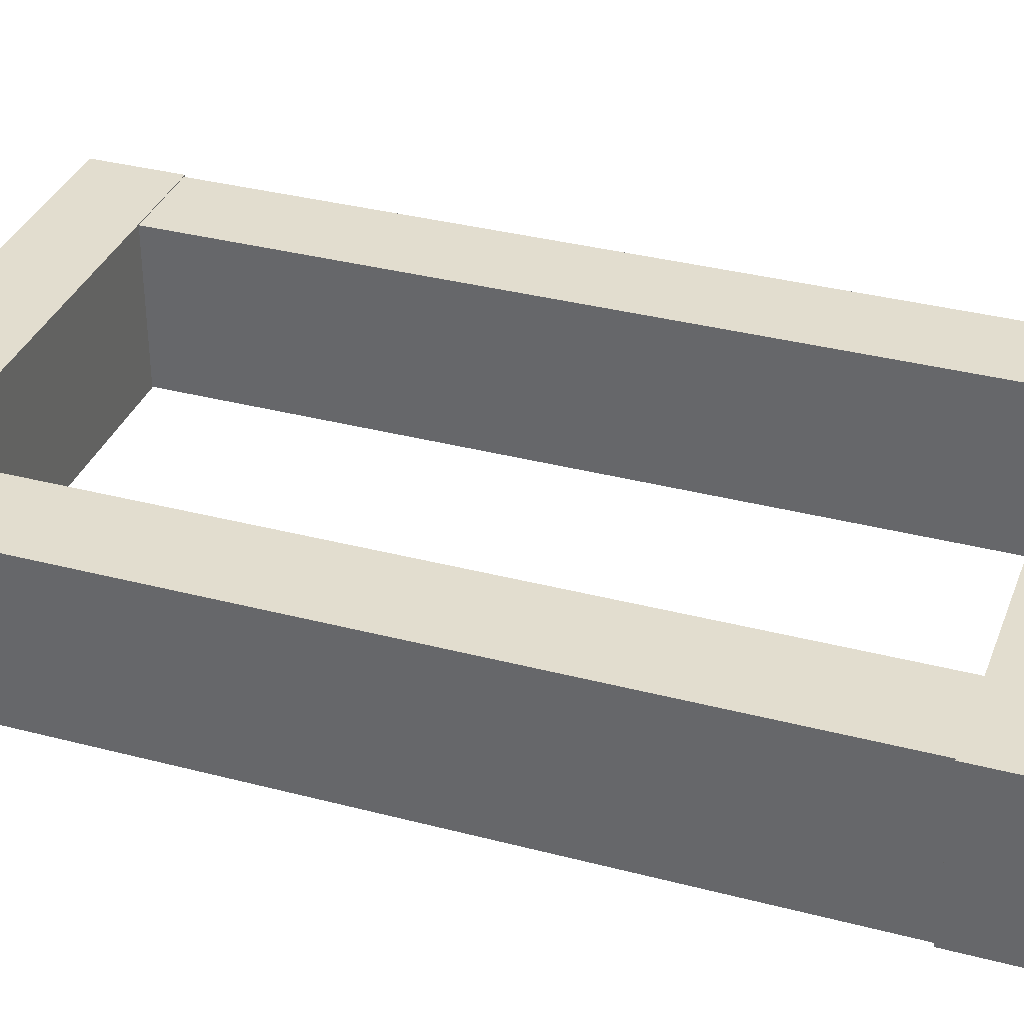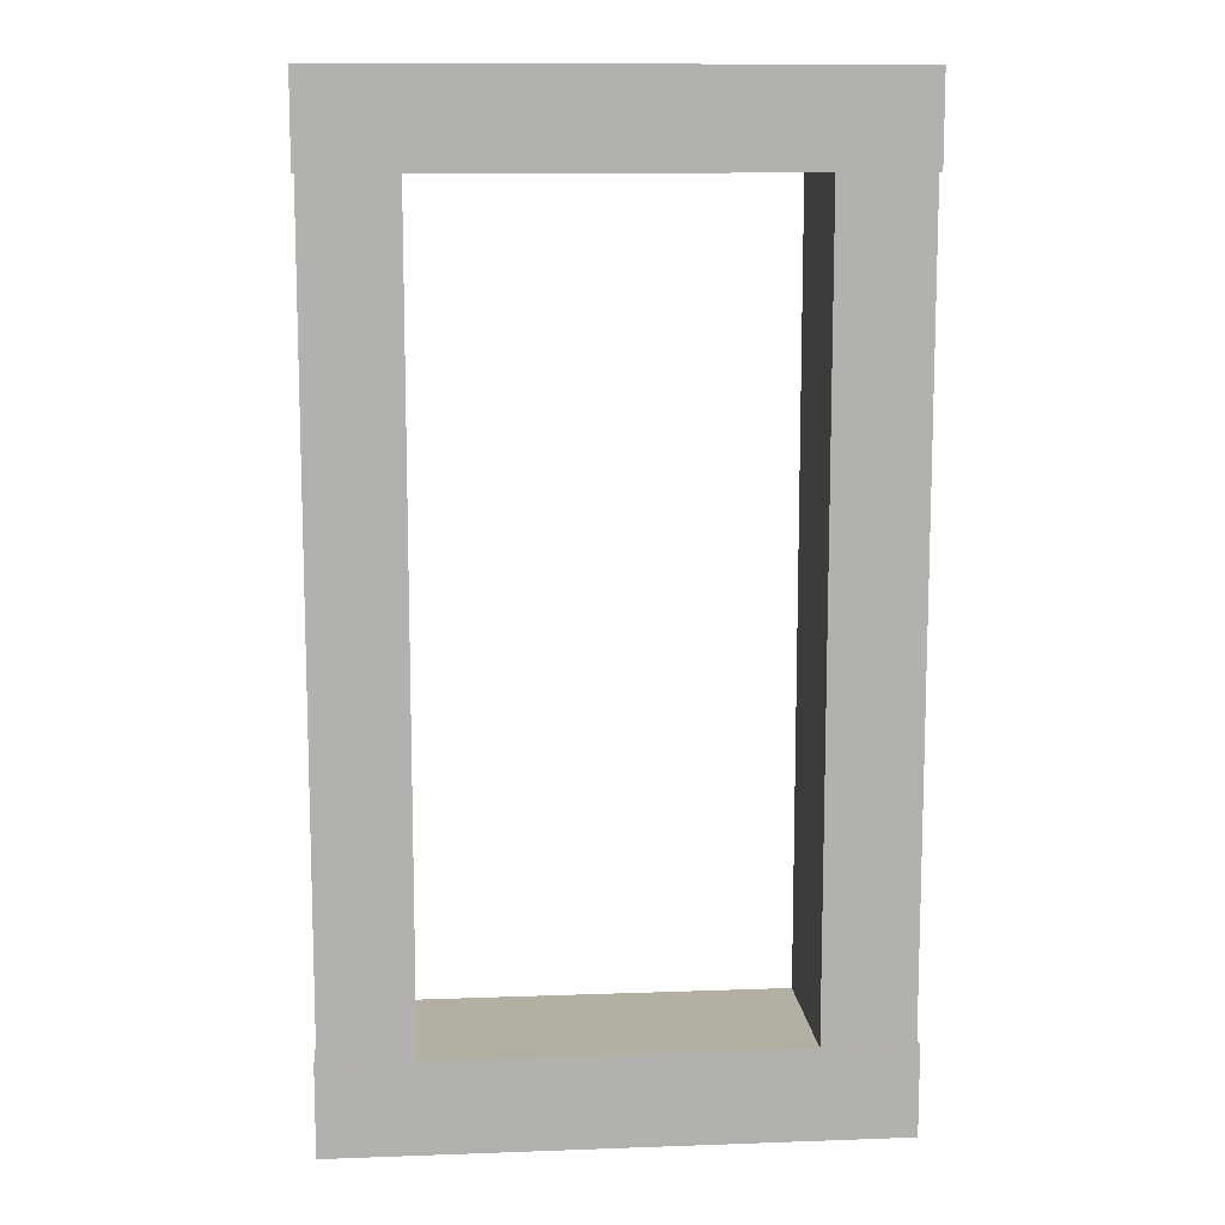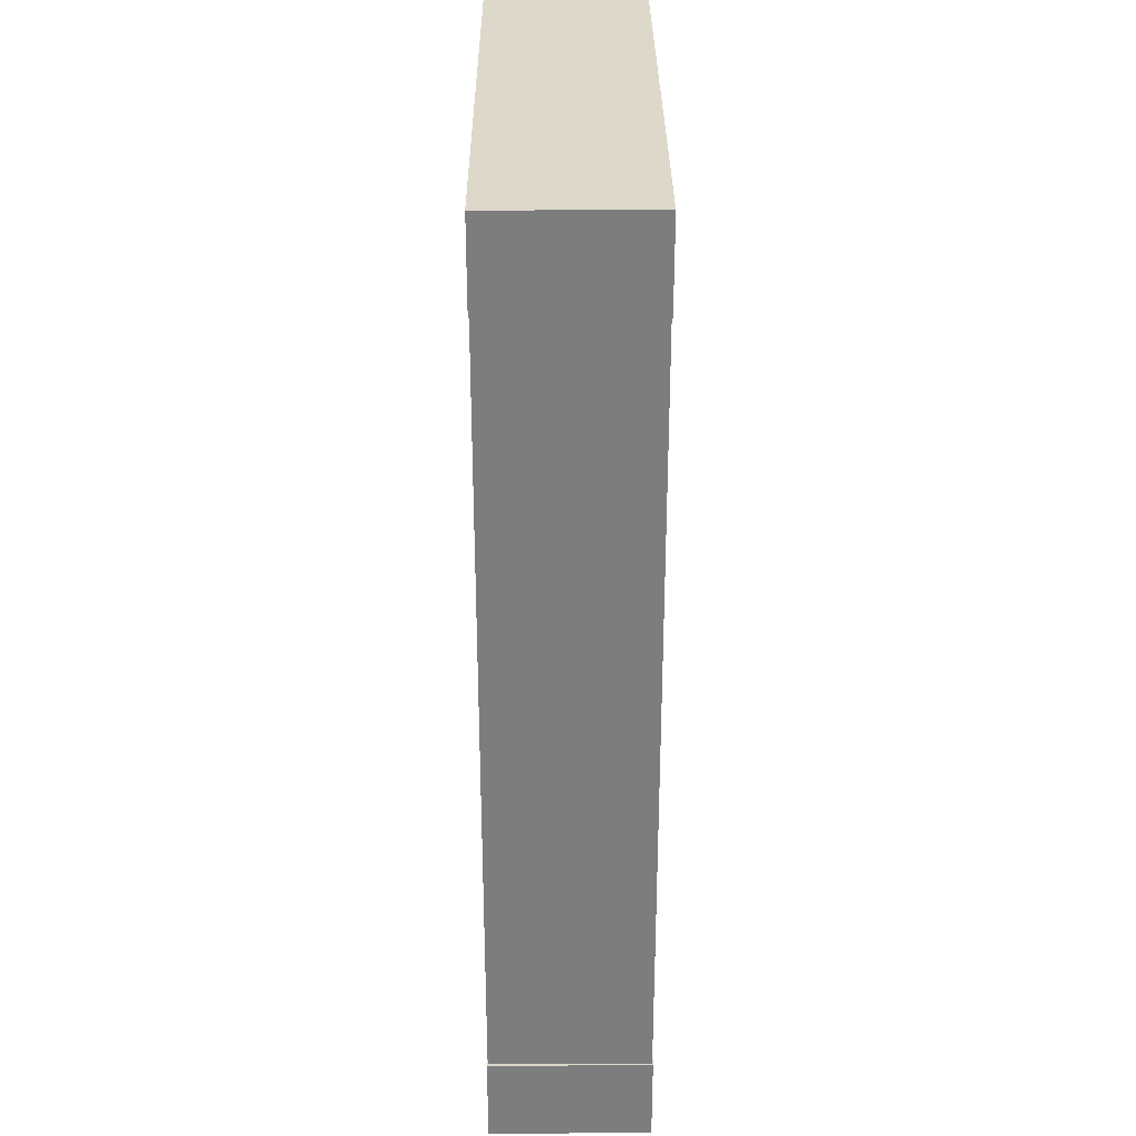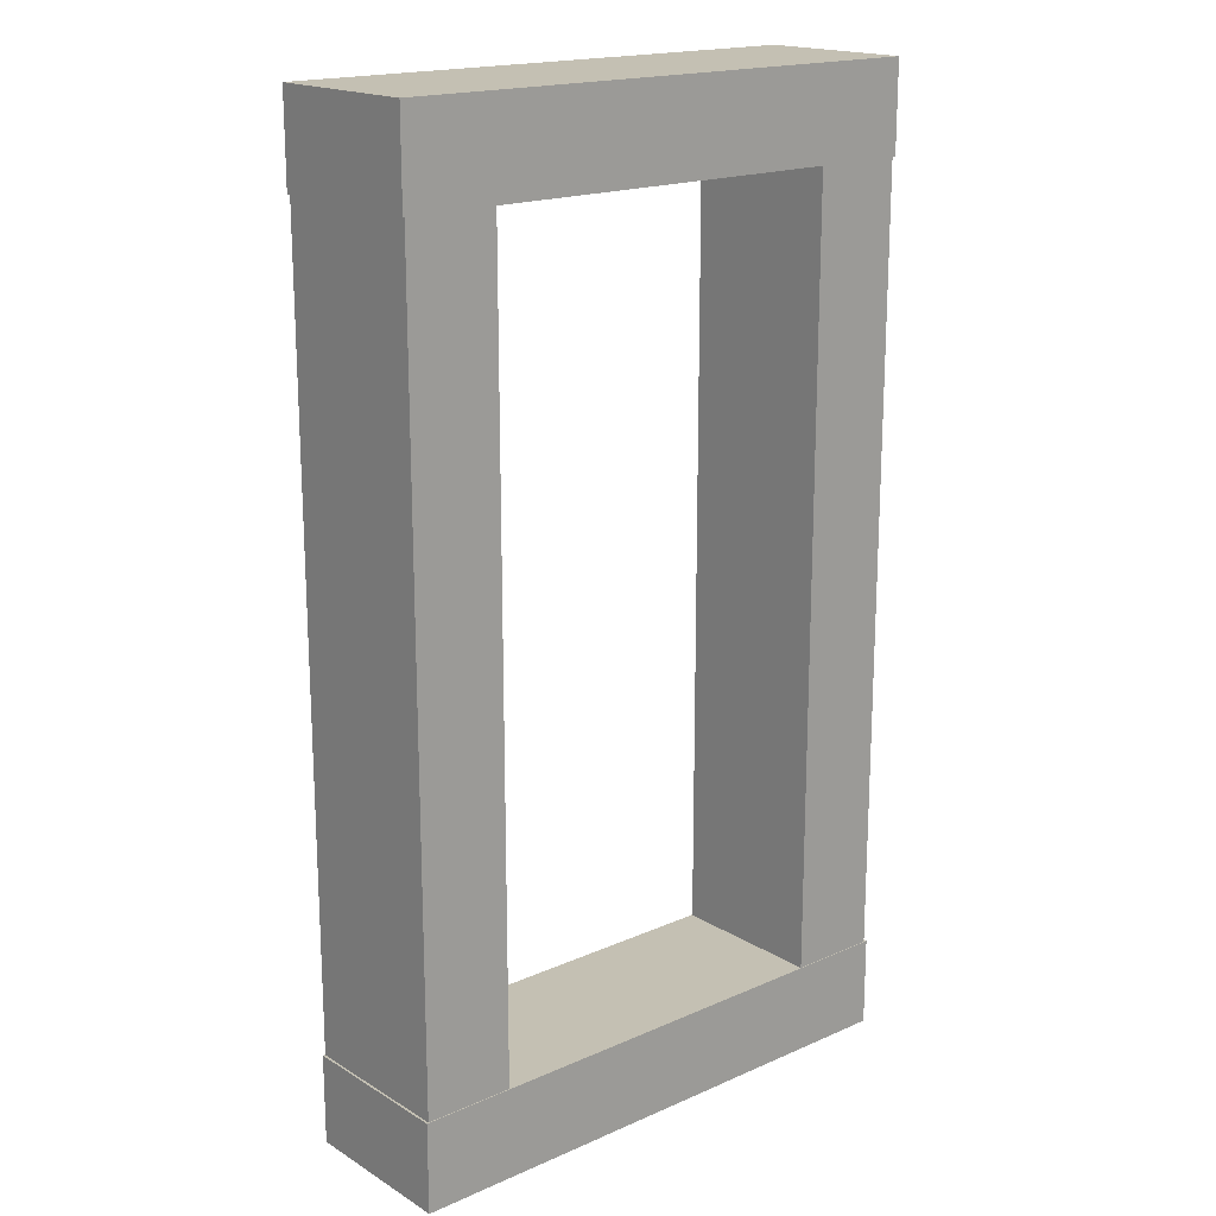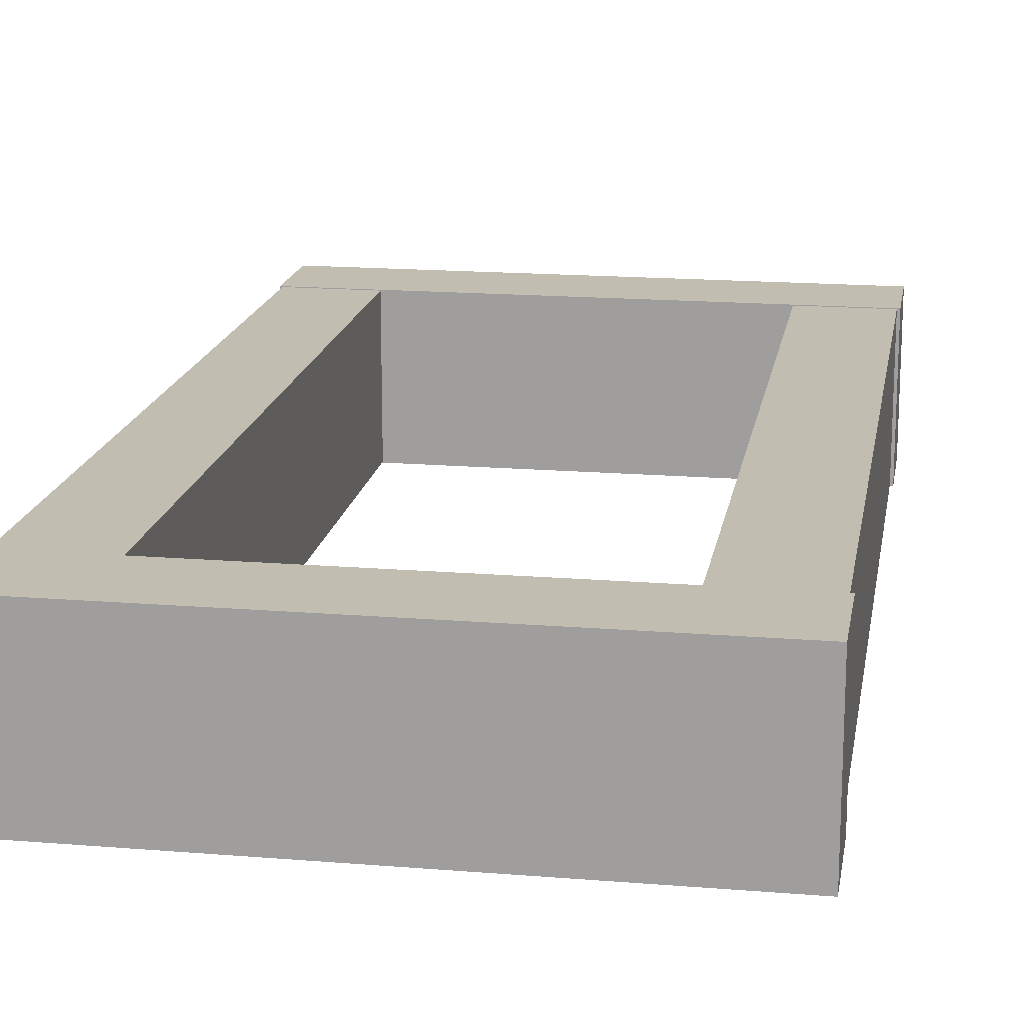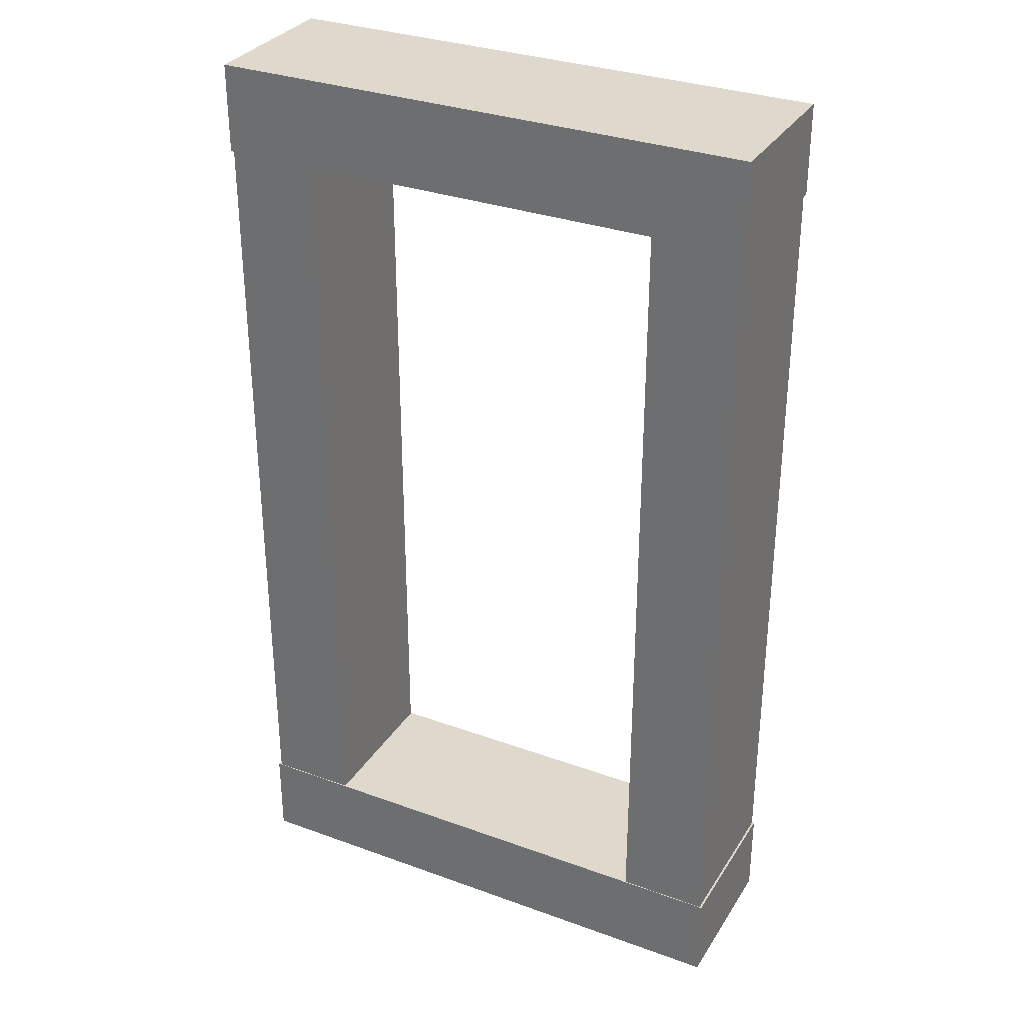
<metadata>
{"format":"obj","ext":"obj","renderer":"f3d","projection":"perspective","resolution":1024,"background":"white","views":[{"elev":34.8,"azim":-70.7,"up":"+Z"},{"elev":11.1,"azim":174.9,"up":"+Y"},{"elev":31.0,"azim":89.6,"up":"+Y"},{"elev":18.0,"azim":139.4,"up":"+Y"},{"elev":16.9,"azim":-170.6,"up":"+Z"},{"elev":31.9,"azim":27.1,"up":"+Y"}]}
</metadata>
<code>
o Cube.001
v -3.444 10.97 1
v -3.444 12.09 1
v -3.444 10.97 -1
v -3.444 12.09 -1
v 3.444 10.97 1
v 3.444 12.09 1
v 3.444 10.97 -1
v 3.444 12.09 -1
v -3.444 0.03241 1
v -3.444 1.153 1
v -3.444 0.03241 -1
v -3.444 1.153 -1
v 3.444 0.03241 1
v 3.444 1.153 1
v 3.444 0.03241 -1
v 3.444 1.153 -1
v -2.287 1.153 -0.99
v -2.287 1.153 0.99
v -3.407 1.153 0.99
v -3.407 1.153 -0.99
v 3.417 1.153 -0.99
v 3.417 1.153 0.99
v 2.296 1.153 0.99
v 2.296 1.153 -0.99
v -2.287 10.97 0.99
v 2.296 10.97 0.99
v -3.407 10.97 0.99
v -3.407 10.97 0.9892
v 2.296 10.97 -0.6666
v 3.417 10.97 -0.99
v 3.417 10.97 0.99
v -2.287 10.97 -0.99
v 2.296 10.97 -0.99
v -3.407 10.97 -0.99
f 2 3 1
f 4 7 3
f 8 5 7
f 6 1 5
f 32 34 3
f 4 6 8
f 10 11 9
f 12 15 11
f 16 13 15
f 14 9 13
f 15 9 11
f 16 17 24
f 12 19 20
f 18 27 19
f 17 25 18
f 14 22 23
f 22 26 23
f 21 31 22
f 33 21 24
f 28 20 19
f 29 24 23
f 32 20 34
f 25 29 26
f 2 4 3
f 4 8 7
f 8 6 5
f 6 2 1
f 7 5 31
f 7 31 30
f 28 1 3
f 34 28 3
f 3 7 32
f 7 30 33
f 33 29 32
f 7 33 32
f 4 2 6
f 10 12 11
f 12 16 15
f 16 14 13
f 14 10 9
f 15 13 9
f 17 18 23
f 24 21 16
f 17 23 24
f 12 10 19
f 20 17 12
f 17 16 12
f 18 25 27
f 17 32 25
f 16 21 22
f 23 18 14
f 18 19 10
f 14 16 22
f 18 10 14
f 22 31 26
f 21 30 31
f 33 30 21
f 19 27 28
f 28 34 20
f 23 26 29
f 29 33 24
f 32 17 20
f 1 28 27
f 25 32 29
f 1 27 25
f 31 5 26
f 5 1 25
f 26 5 25

</code>
